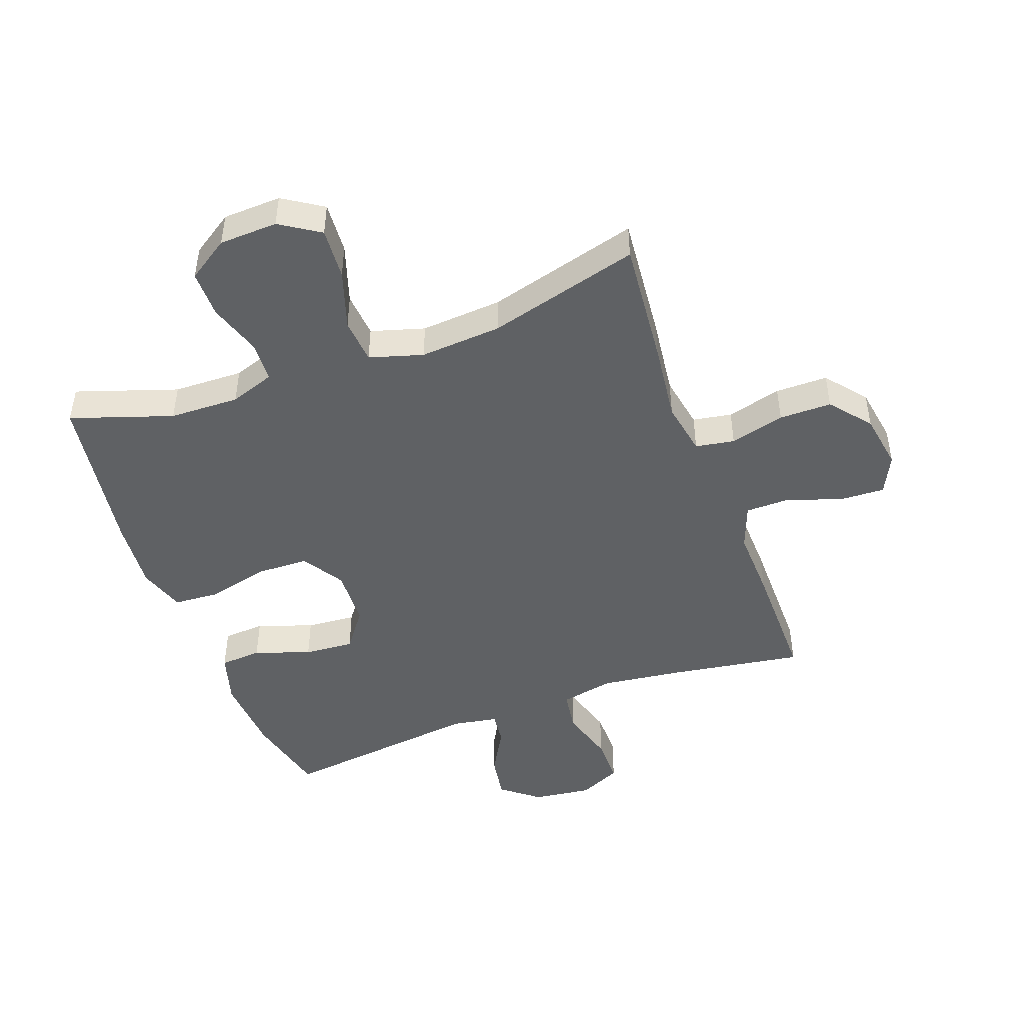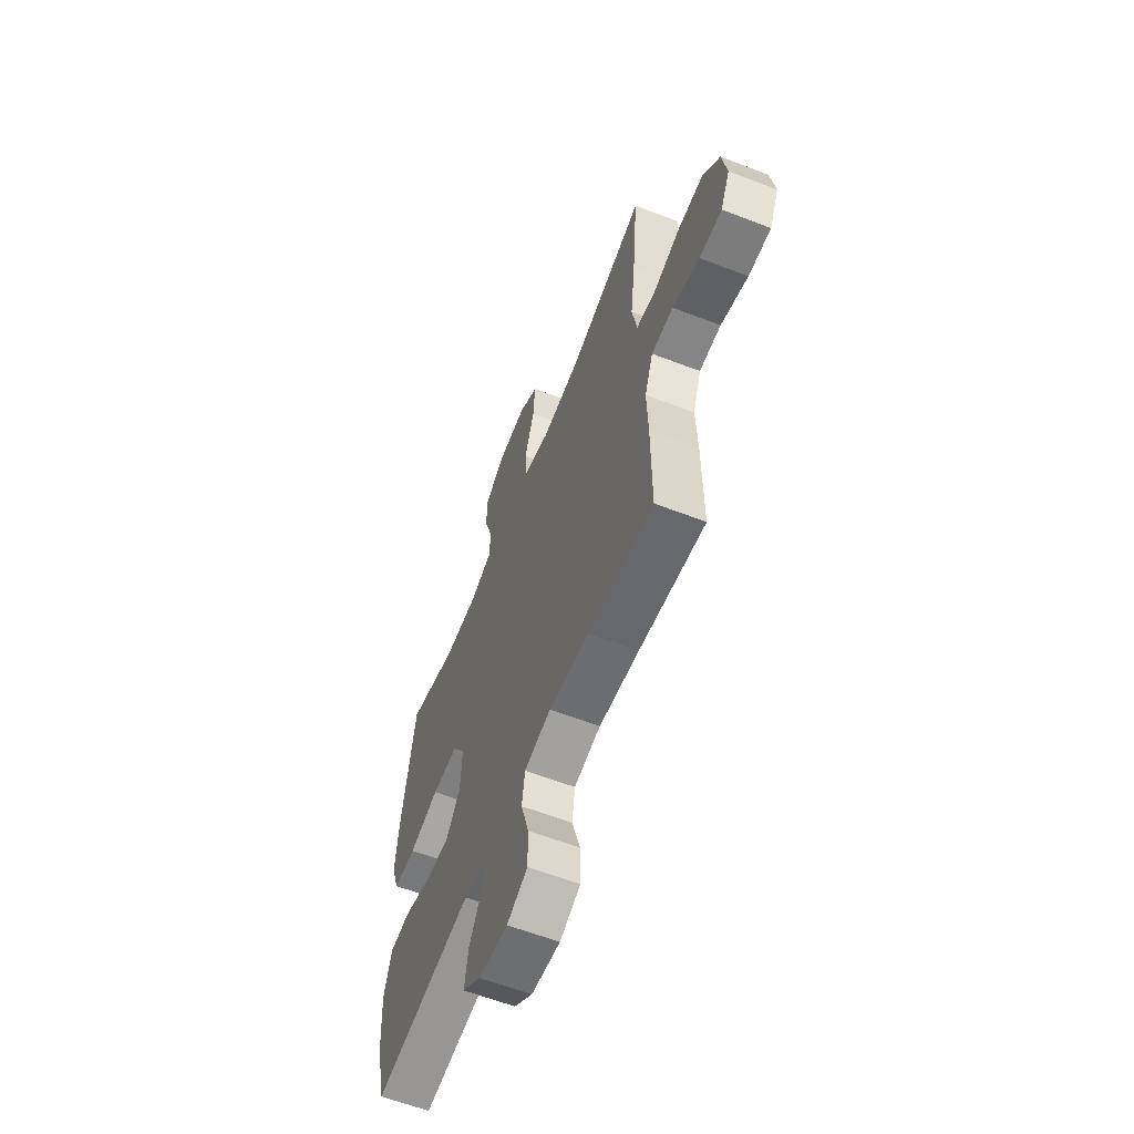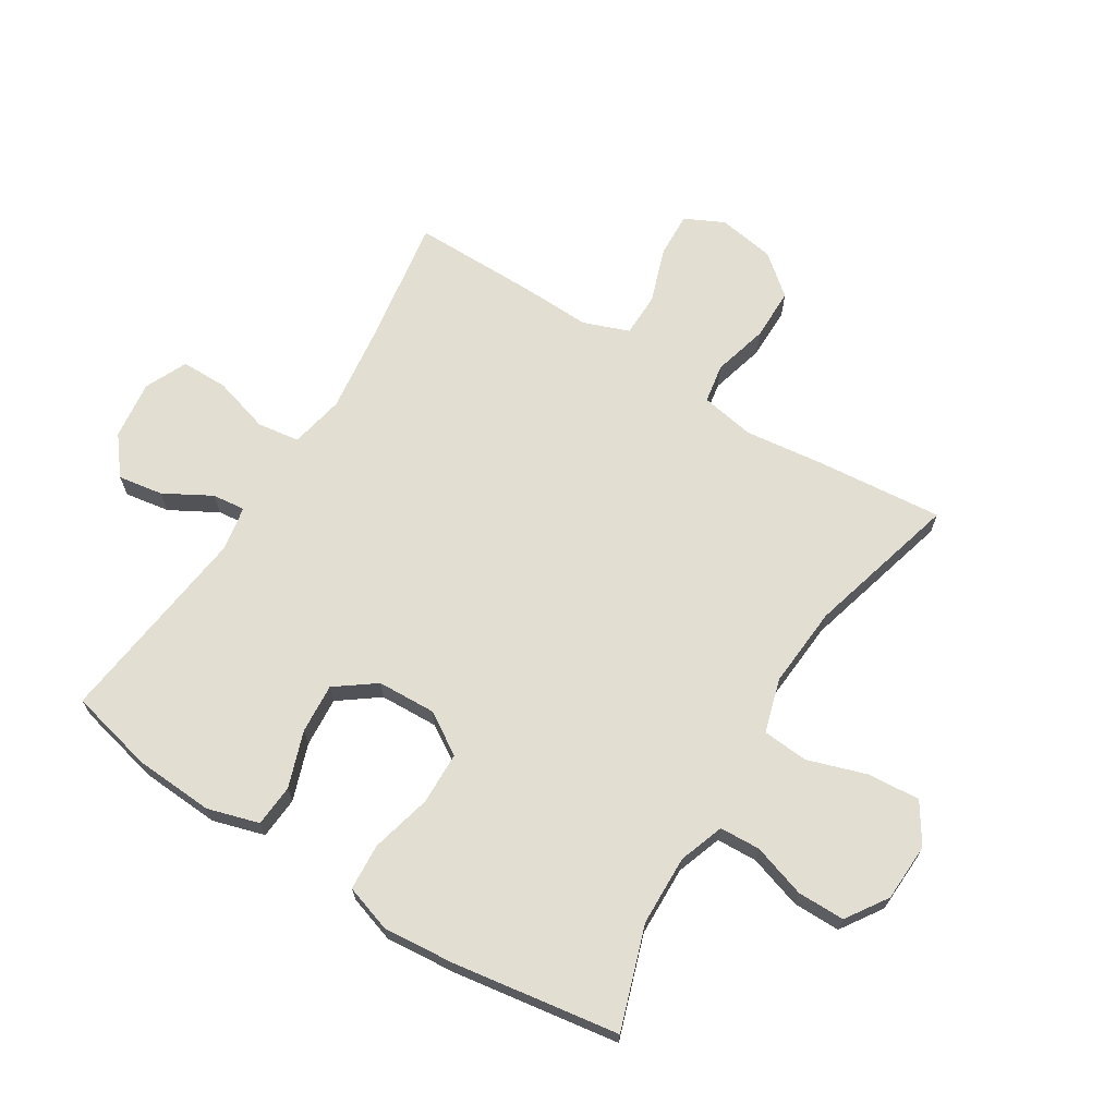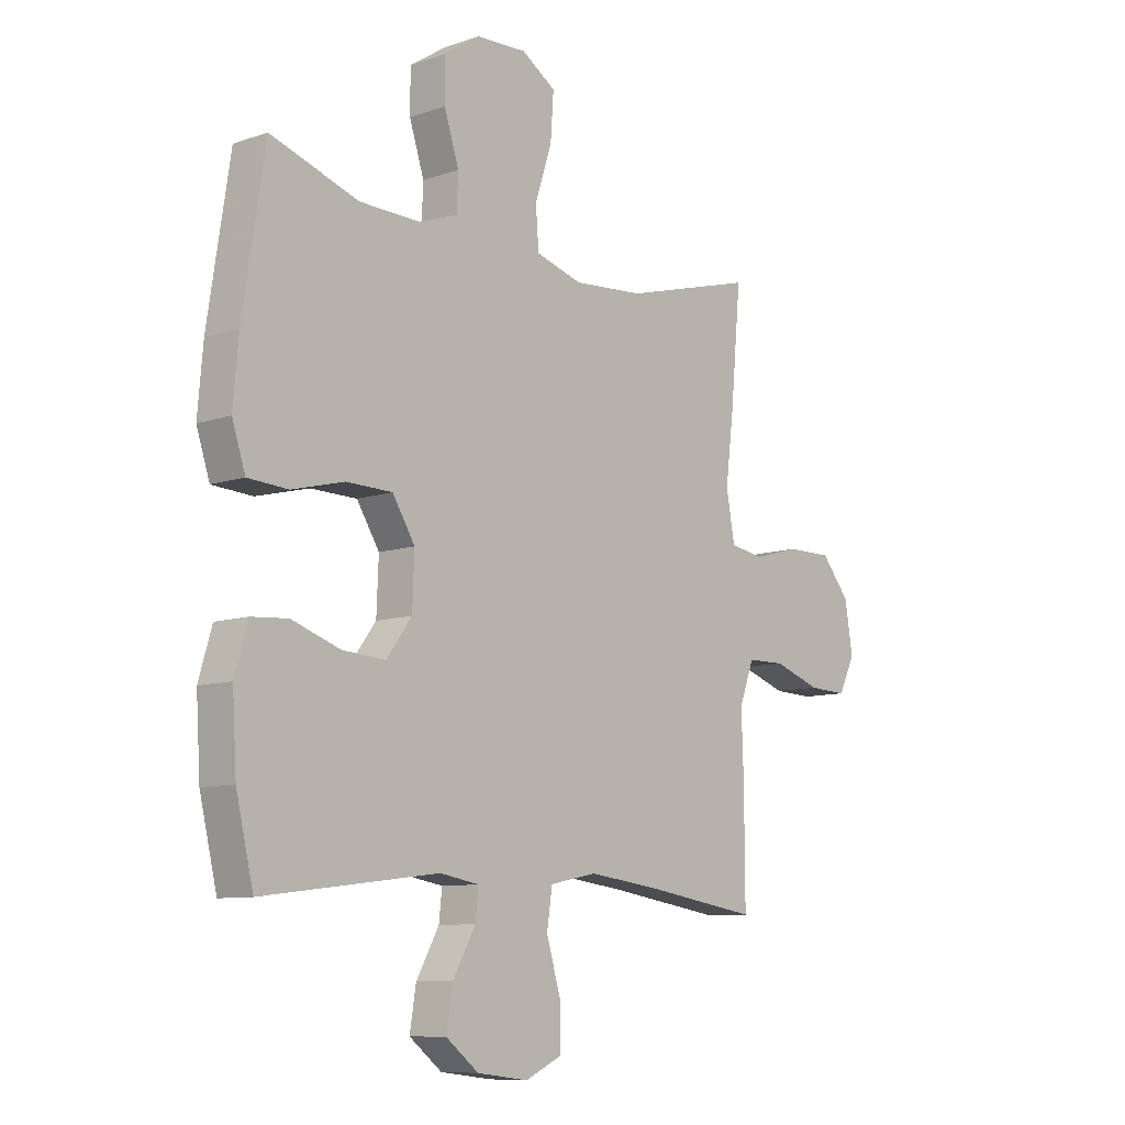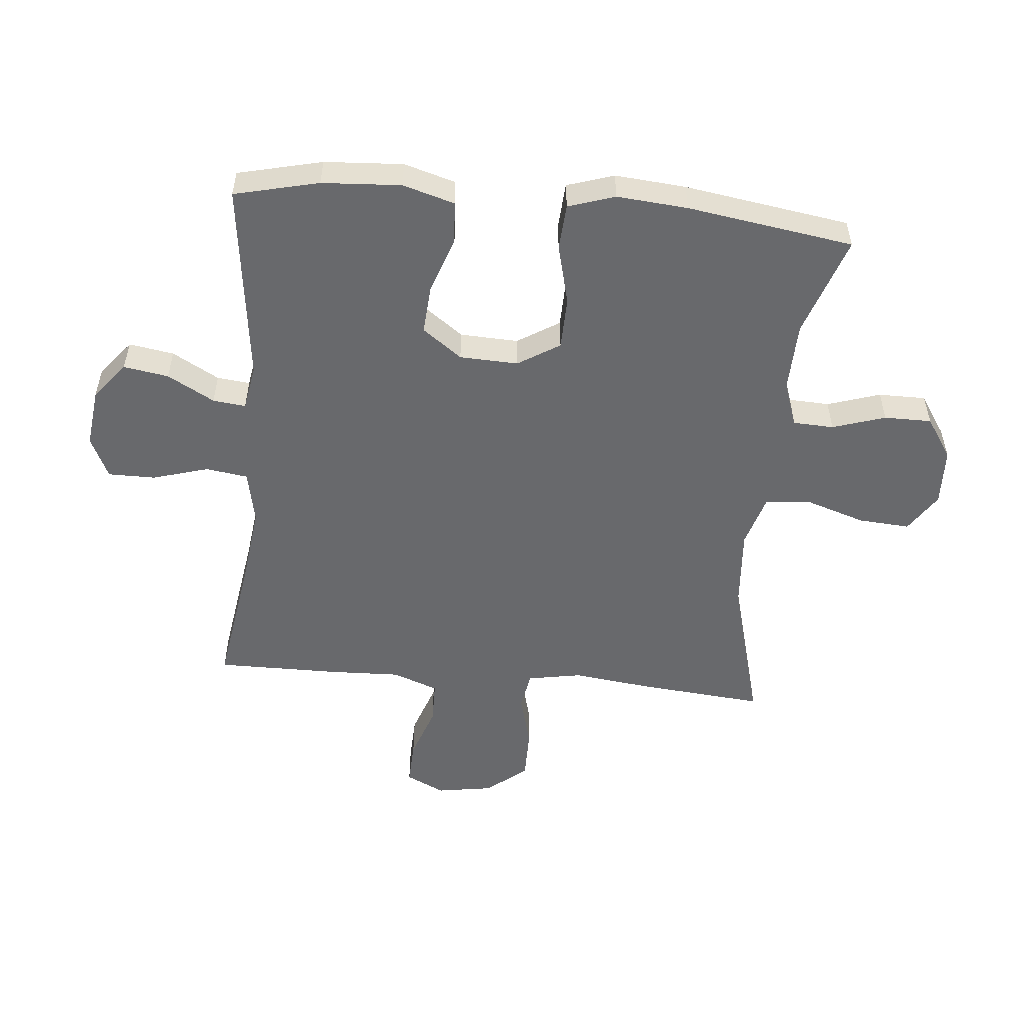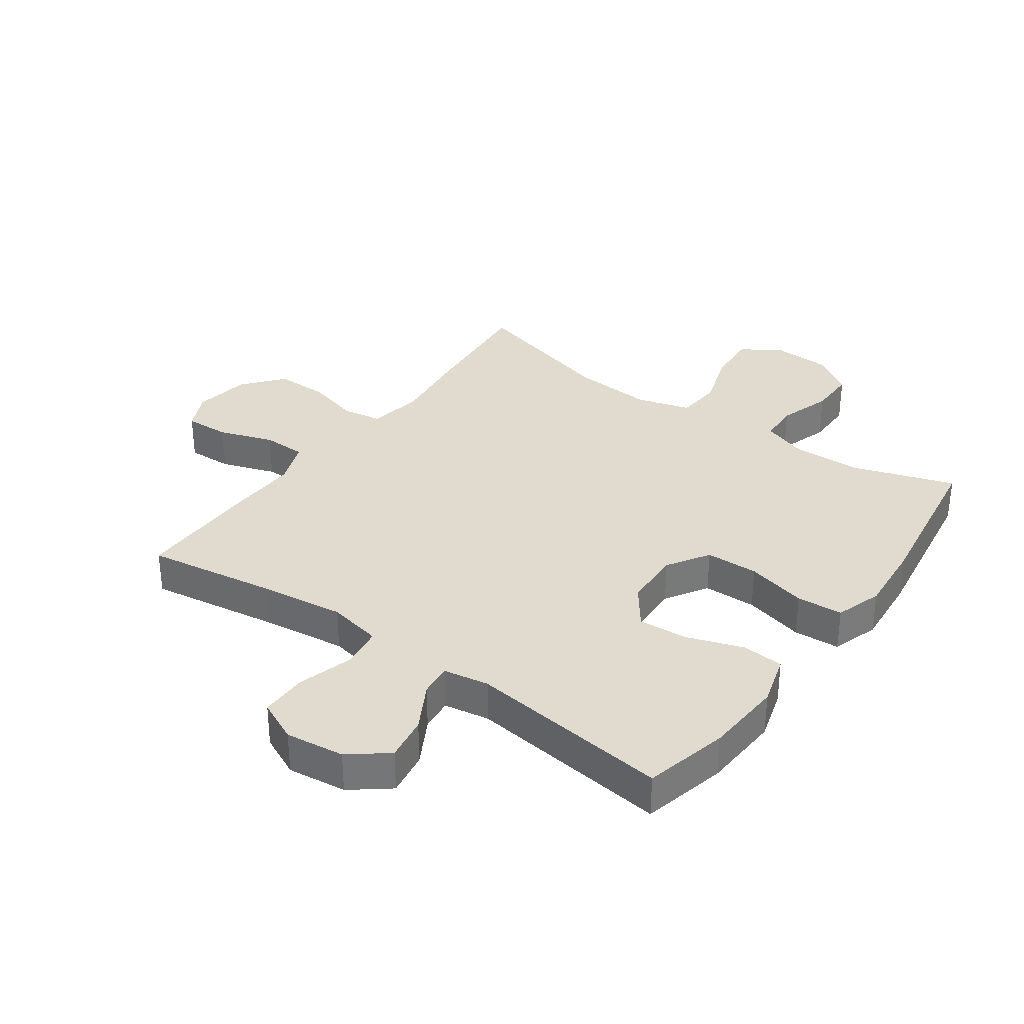
<metadata>
{"format":"obj","ext":"obj","renderer":"f3d","projection":"perspective","resolution":1024,"background":"white","views":[{"elev":-46.7,"azim":20.1,"up":"+Y"},{"elev":-61.1,"azim":68.6,"up":"+Z"},{"elev":68.0,"azim":-58.1,"up":"+Y"},{"elev":-9.3,"azim":-48.0,"up":"+Z"},{"elev":-52.7,"azim":-95.3,"up":"+Y"},{"elev":33.4,"azim":-144.3,"up":"+Y"}]}
</metadata>
<code>
v -0.5 0.07 0.5
v -0.333 0.07 0.444
v -0.218 0.07 0.441
v -0.144 0.07 0.467
v -0.141 0.07 0.534
v -0.169 0.07 0.621
v -0.169 0.07 0.699
v -0.101 0.07 0.744
v -0.005 0.07 0.748
v 0.06 0.07 0.706
v 0.054 0.07 0.621
v 0.022 0.07 0.523
v 0.028 0.07 0.448
v 0.116 0.07 0.422
v 0.25 0.07 0.432
v 0.5 0.07 0.5
v 0.481 0.07 0.293
v 0.465 0.07 0.162
v 0.481 0.07 0.073
v 0.545 0.07 0.062
v 0.635 0.07 0.086
v 0.721 0.07 0.086
v 0.775 0.07 0.02
v 0.79 0.07 -0.073
v 0.759 0.07 -0.137
v 0.685 0.07 -0.134
v 0.595 0.07 -0.103
v 0.523 0.07 -0.104
v 0.495 0.07 -0.179
v 0.499 0.07 -0.295
v 0.5 0.07 -0.5
v 0.281 0.07 -0.466
v 0.147 0.07 -0.449
v 0.058 0.07 -0.467
v 0.048 0.07 -0.536
v 0.075 0.07 -0.628
v 0.075 0.07 -0.706
v 0.006 0.07 -0.738
v -0.091 0.07 -0.726
v -0.153 0.07 -0.677
v -0.141 0.07 -0.603
v -0.098 0.07 -0.526
v -0.092 0.07 -0.472
v -0.167 0.07 -0.459
v -0.5 0.07 -0.5
v -0.533 0.07 -0.361
v -0.541 0.07 -0.231
v -0.516 0.07 -0.146
v -0.447 0.07 -0.141
v -0.355 0.07 -0.173
v -0.273 0.07 -0.179
v -0.225 0.07 -0.114
v -0.221 0.07 -0.018
v -0.264 0.07 0.051
v -0.351 0.07 0.053
v -0.451 0.07 0.028
v -0.527 0.07 0.033
v -0.552 0.07 0.11
v -0.542 0.07 0.227
v -0.5 0 0.5
v -0.333 0 0.444
v -0.218 0 0.441
v -0.144 0 0.467
v -0.141 0 0.534
v -0.169 0 0.621
v -0.169 0 0.699
v -0.101 0 0.744
v -0.005 0 0.748
v 0.06 0 0.706
v 0.054 0 0.621
v 0.022 0 0.523
v 0.028 0 0.448
v 0.116 0 0.422
v 0.25 0 0.432
v 0.5 0 0.5
v 0.481 0 0.293
v 0.465 0 0.162
v 0.481 0 0.073
v 0.545 0 0.062
v 0.635 0 0.086
v 0.721 0 0.086
v 0.775 0 0.02
v 0.79 0 -0.073
v 0.759 0 -0.137
v 0.685 0 -0.134
v 0.595 0 -0.103
v 0.523 0 -0.104
v 0.495 0 -0.179
v 0.499 0 -0.295
v 0.5 0 -0.5
v 0.281 0 -0.466
v 0.147 0 -0.449
v 0.058 0 -0.467
v 0.048 0 -0.536
v 0.075 0 -0.628
v 0.075 0 -0.706
v 0.006 0 -0.738
v -0.091 0 -0.726
v -0.153 0 -0.677
v -0.141 0 -0.603
v -0.098 0 -0.526
v -0.092 0 -0.472
v -0.167 0 -0.459
v -0.5 0 -0.5
v -0.533 0 -0.361
v -0.541 0 -0.231
v -0.516 0 -0.146
v -0.447 0 -0.141
v -0.355 0 -0.173
v -0.273 0 -0.179
v -0.225 0 -0.114
v -0.221 0 -0.018
v -0.264 0 0.051
v -0.351 0 0.053
v -0.451 0 0.028
v -0.527 0 0.033
v -0.552 0 0.11
v -0.542 0 0.227
f 59 1 2
f 58 59 2
f 57 58 2
f 56 57 2
f 55 56 2
f 54 55 2 3
f 53 54 3 4
f 52 53 4
f 48 49 50
f 47 48 50
f 46 47 50
f 45 46 50
f 44 45 50
f 43 44 50 51
f 40 41 42
f 39 40 42
f 38 39 42
f 37 38 42
f 36 37 42
f 35 36 42
f 34 35 42 43
f 43 51 52
f 34 43 52
f 33 34 52
f 29 30 31 32
f 33 52 4
f 32 33 4
f 29 32 4
f 28 29 4
f 25 26 27
f 24 25 27
f 23 24 27
f 22 23 27
f 21 22 27
f 20 21 27
f 15 16 17 18
f 14 15 18 19
f 13 14 19
f 10 11 12
f 9 10 12
f 8 9 12
f 7 8 12
f 6 7 12
f 5 6 12
f 5 12 13
f 4 5 13 19
f 19 20 27 28
f 4 19 28
f 61 60 118
f 61 118 117
f 61 117 116
f 61 116 115
f 61 115 114
f 62 61 114 113
f 63 62 113 112
f 63 112 111
f 109 108 107
f 109 107 106
f 109 106 105
f 109 105 104
f 109 104 103
f 110 109 103 102
f 101 100 99
f 101 99 98
f 101 98 97
f 101 97 96
f 101 96 95
f 101 95 94
f 102 101 94 93
f 111 110 102
f 111 102 93
f 111 93 92
f 91 90 89 88
f 63 111 92
f 63 92 91
f 63 91 88
f 63 88 87
f 86 85 84
f 86 84 83
f 86 83 82
f 86 82 81
f 86 81 80
f 86 80 79
f 77 76 75 74
f 78 77 74 73
f 78 73 72
f 71 70 69
f 71 69 68
f 71 68 67
f 71 67 66
f 71 66 65
f 71 65 64
f 72 71 64
f 78 72 64 63
f 87 86 79 78
f 87 78 63
f 1 60 61 2
f 2 61 62 3
f 3 62 63 4
f 4 63 64 5
f 5 64 65 6
f 6 65 66 7
f 7 66 67 8
f 8 67 68 9
f 9 68 69 10
f 10 69 70 11
f 11 70 71 12
f 12 71 72 13
f 13 72 73 14
f 14 73 74 15
f 15 74 75 16
f 16 75 76 17
f 17 76 77 18
f 18 77 78 19
f 19 78 79 20
f 20 79 80 21
f 21 80 81 22
f 22 81 82 23
f 23 82 83 24
f 24 83 84 25
f 25 84 85 26
f 26 85 86 27
f 27 86 87 28
f 28 87 88 29
f 29 88 89 30
f 30 89 90 31
f 31 90 91 32
f 32 91 92 33
f 33 92 93 34
f 34 93 94 35
f 35 94 95 36
f 36 95 96 37
f 37 96 97 38
f 38 97 98 39
f 39 98 99 40
f 40 99 100 41
f 41 100 101 42
f 42 101 102 43
f 43 102 103 44
f 44 103 104 45
f 45 104 105 46
f 46 105 106 47
f 47 106 107 48
f 48 107 108 49
f 49 108 109 50
f 50 109 110 51
f 51 110 111 52
f 52 111 112 53
f 53 112 113 54
f 54 113 114 55
f 55 114 115 56
f 56 115 116 57
f 57 116 117 58
f 58 117 118 59
f 59 118 60 1

</code>
